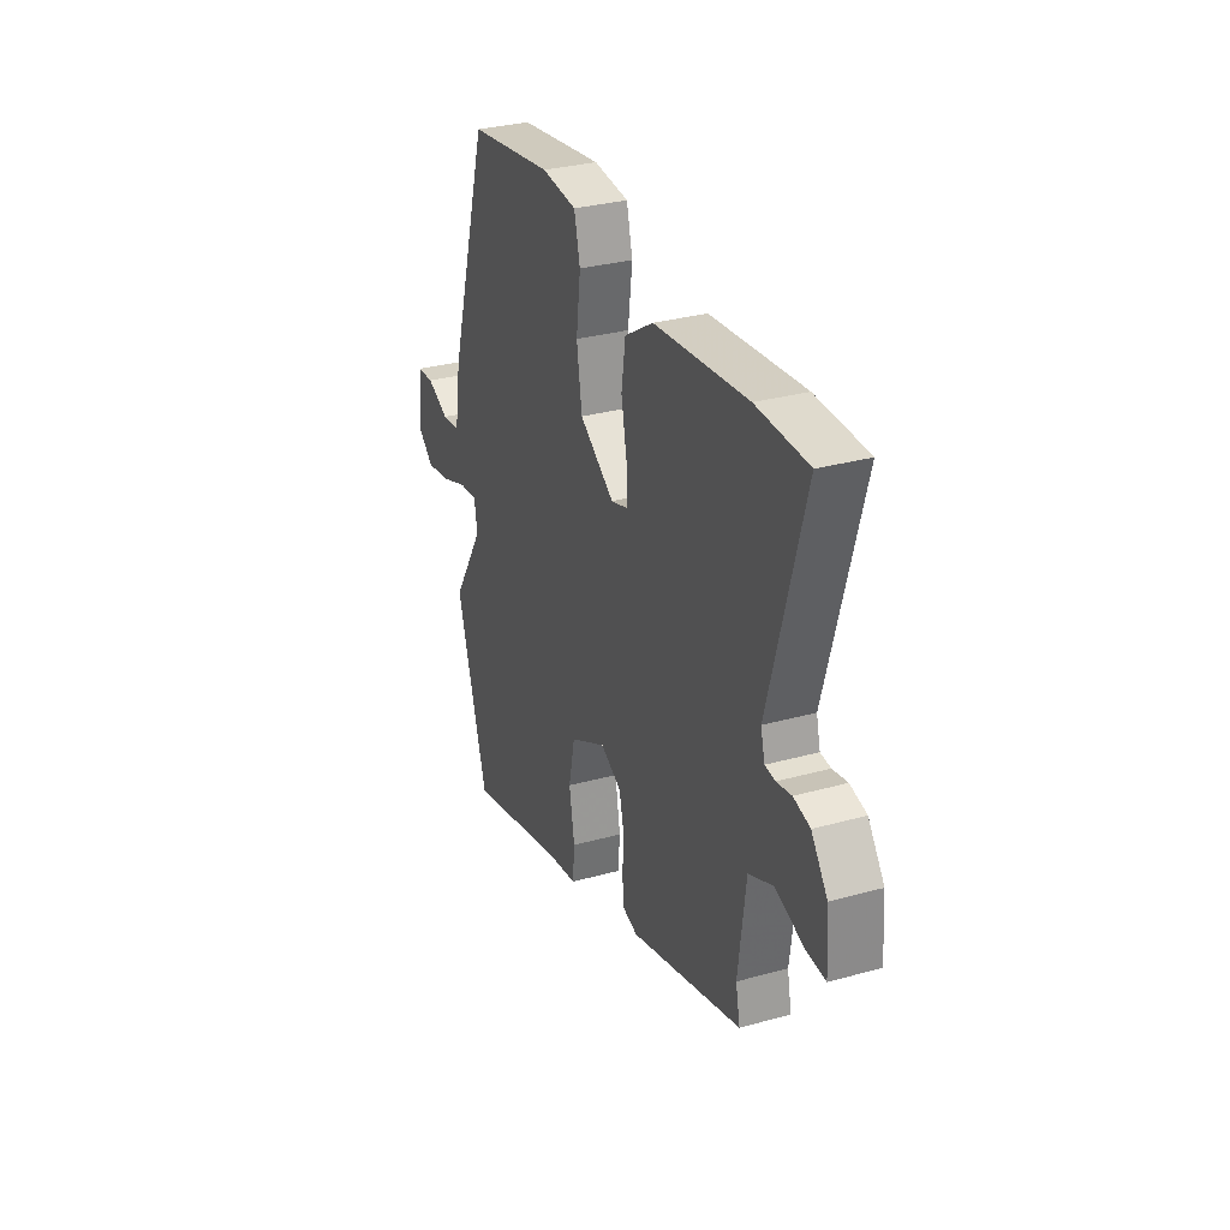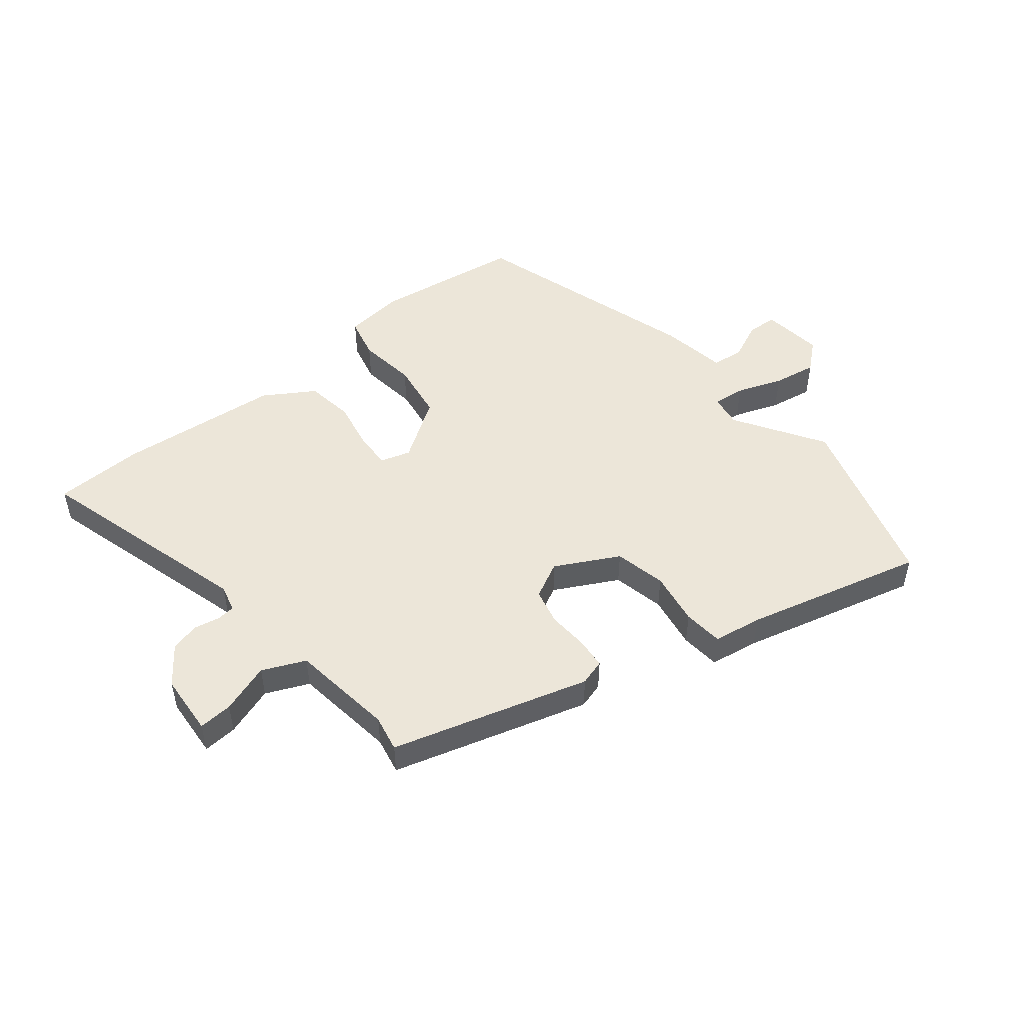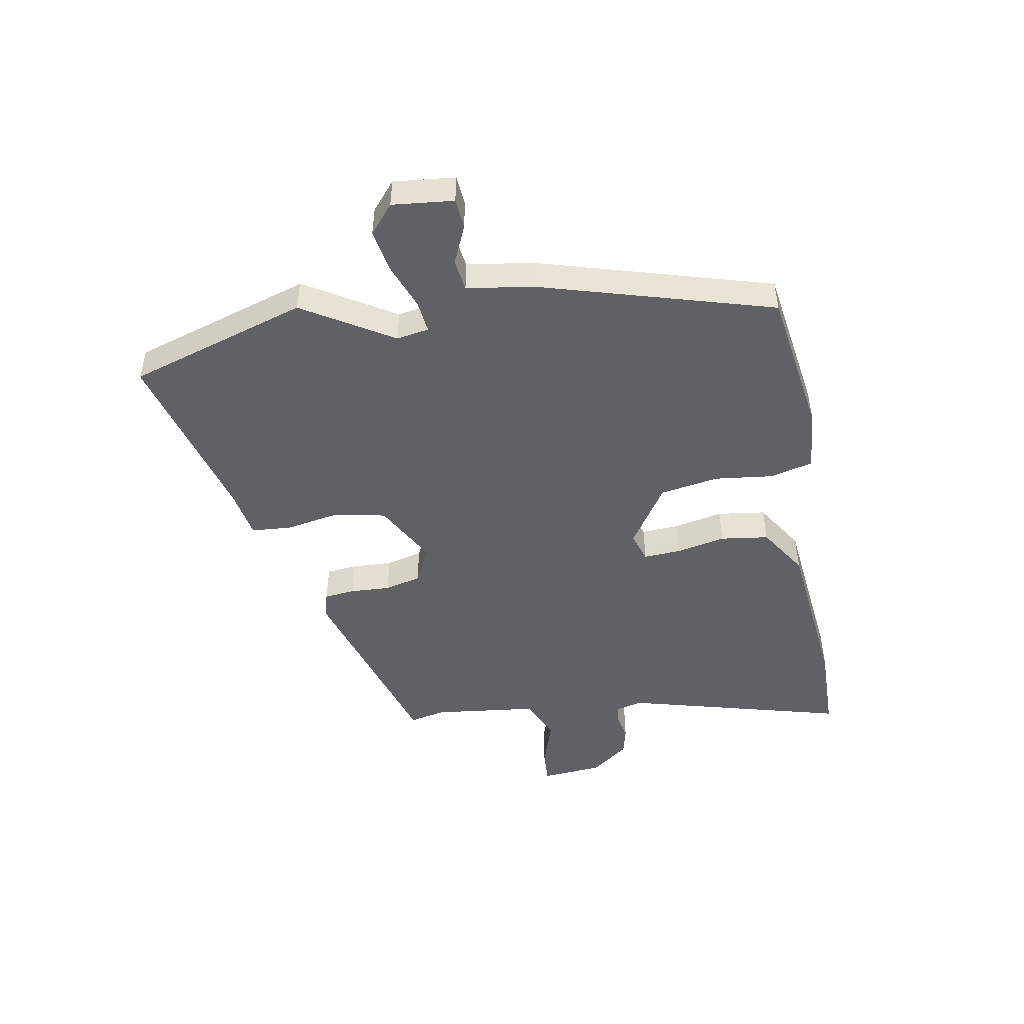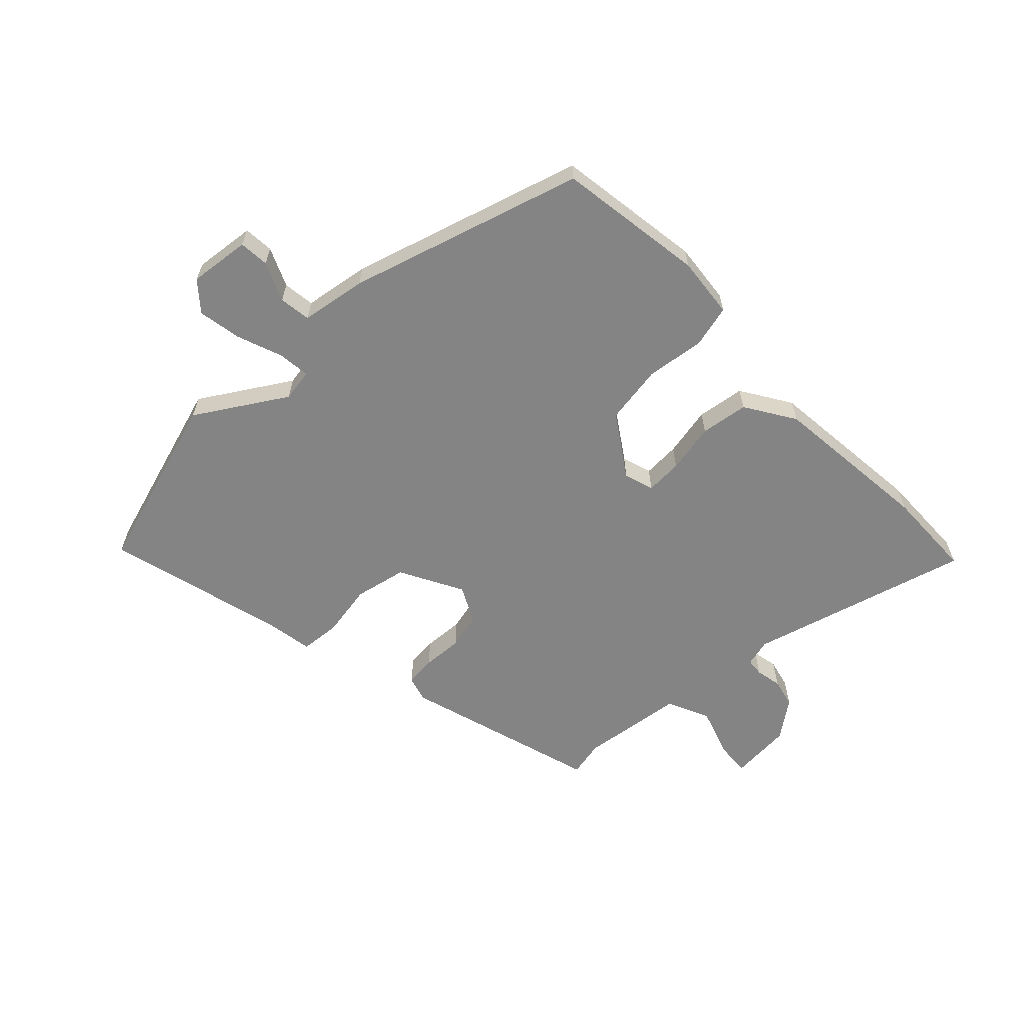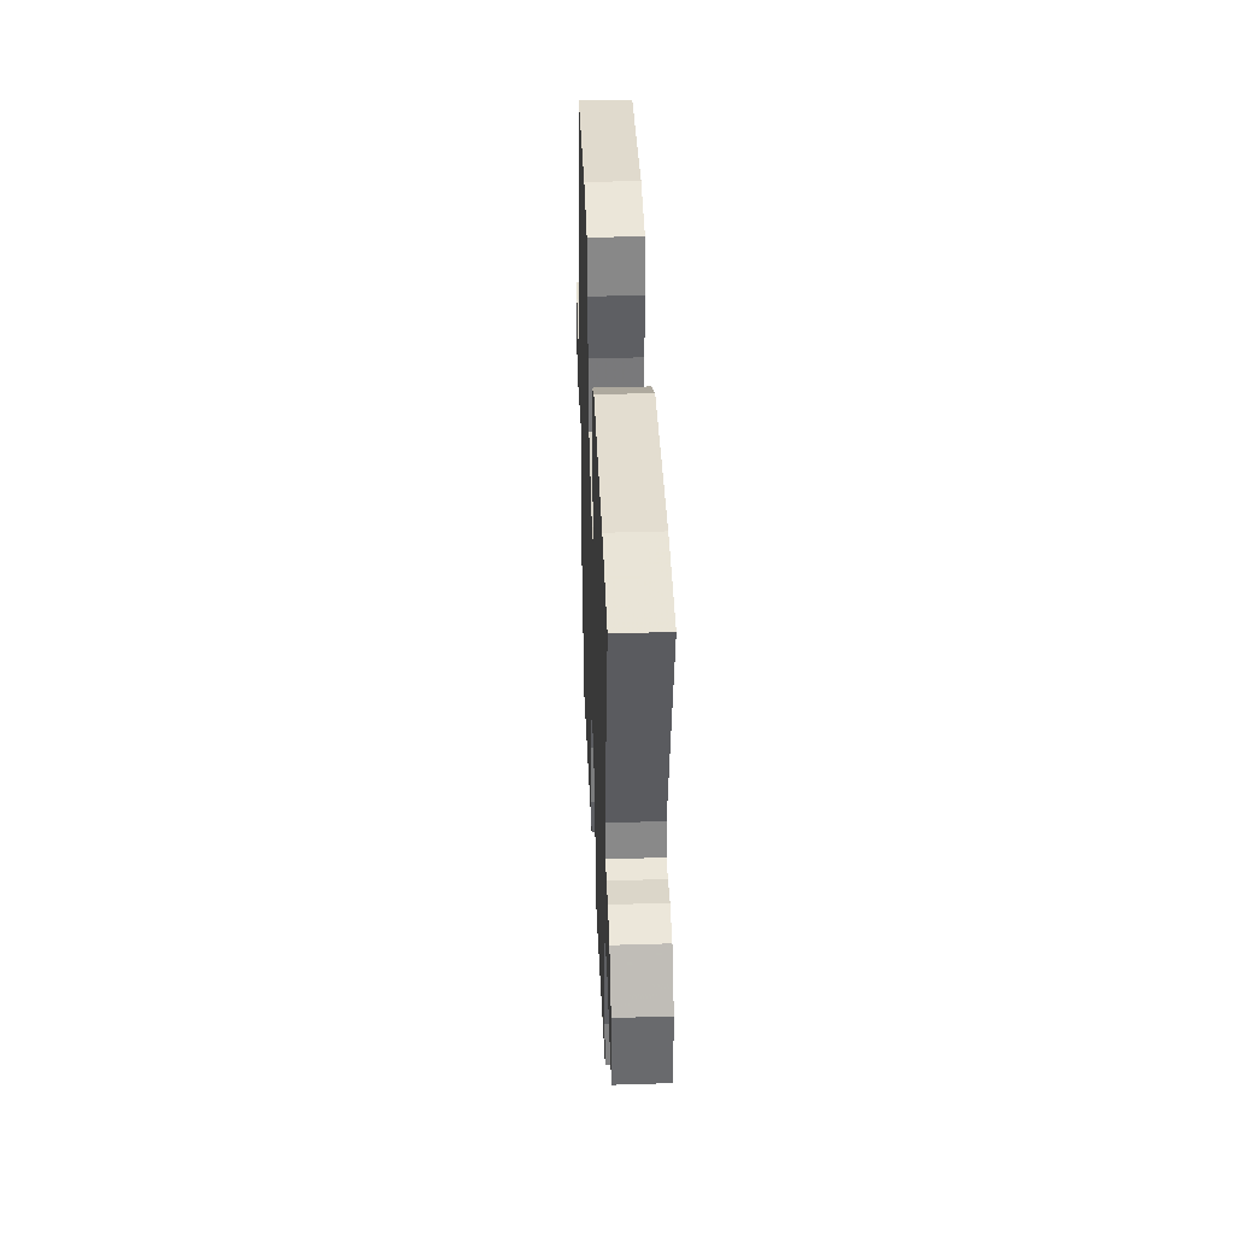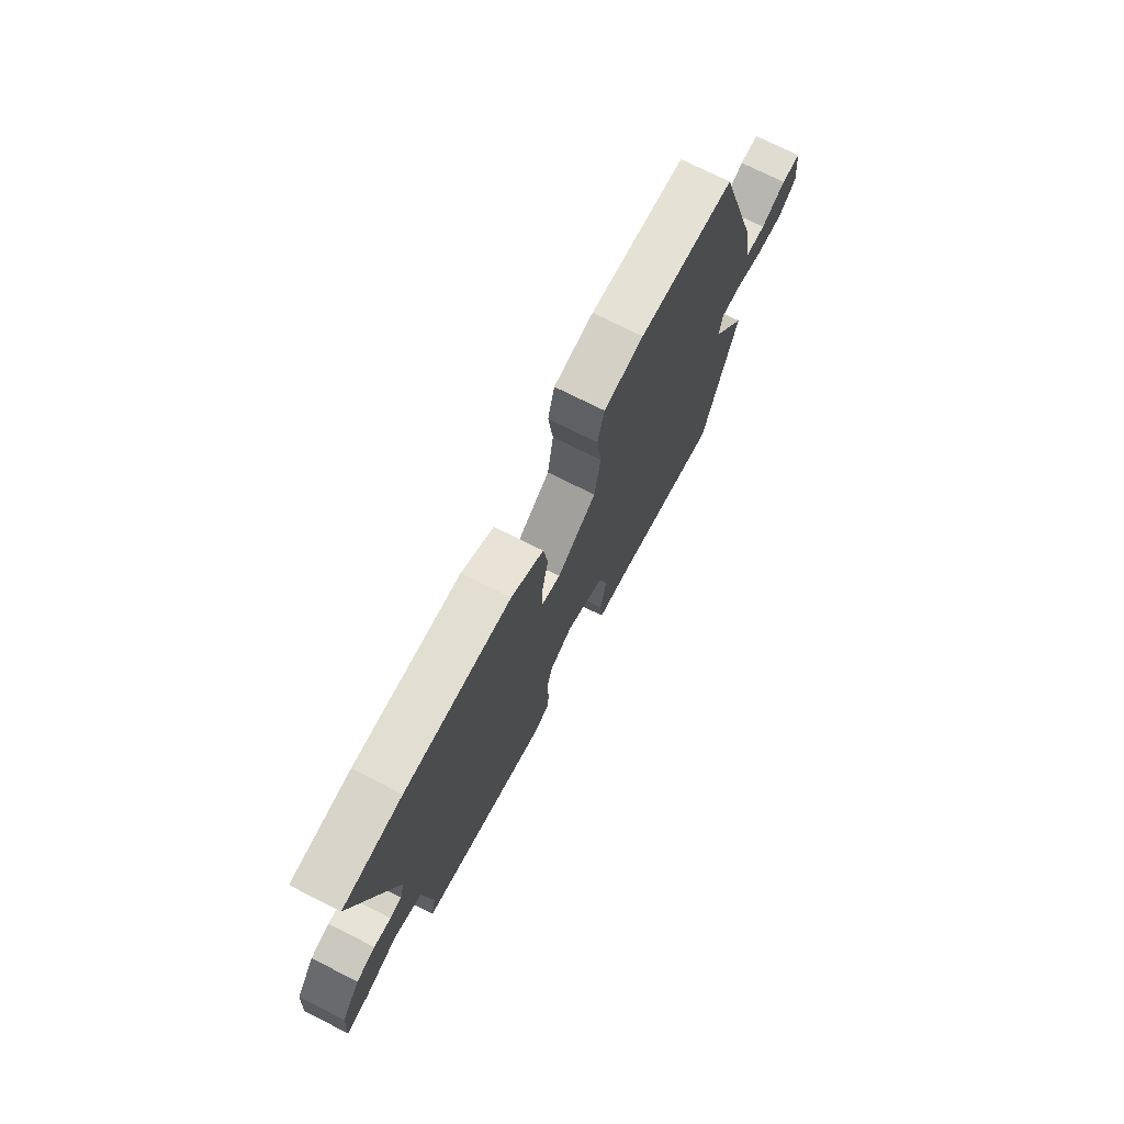
<metadata>
{"format":"obj","ext":"obj","renderer":"f3d","projection":"perspective","resolution":1024,"background":"white","views":[{"elev":31.1,"azim":68.4,"up":"+Z"},{"elev":49.4,"azim":140.8,"up":"+Y"},{"elev":-47.7,"azim":-79.3,"up":"+Y"},{"elev":-61.4,"azim":-46.1,"up":"+Y"},{"elev":41.3,"azim":87.8,"up":"+Z"},{"elev":73.4,"azim":116.8,"up":"+Z"}]}
</metadata>
<code>
v -0.402 0.07 0.49
v -0.146 0.07 0.527
v -0.04 0.07 0.516
v -0.022 0.07 0.443
v -0.035 0.07 0.341
v -0.019 0.07 0.239
v 0.086 0.07 0.169
v 0.138 0.07 0.185
v 0.135 0.07 0.249
v 0.118 0.07 0.335
v 0.13 0.07 0.418
v 0.216 0.07 0.472
v 0.498 0.07 0.5
v 0.654 0.07 0.496
v 0.548 0.07 0.114
v 0.56 0.07 0.067
v 0.591 0.07 0.064
v 0.636 0.07 0.073
v 0.686 0.07 0.061
v 0.735 0.07 -0.005
v 0.743 0.07 -0.112
v 0.684 0.07 -0.108
v 0.598 0.07 -0.079
v 0.524 0.07 -0.112
v 0.501 0.07 -0.292
v 0.514 0.07 -0.355
v 0.174 0.07 -0.455
v 0.129 0.07 -0.442
v 0.124 0.07 -0.389
v 0.128 0.07 -0.319
v 0.113 0.07 -0.256
v 0.05 0.07 -0.224
v -0.059 0.07 -0.282
v -0.078 0.07 -0.372
v -0.062 0.07 -0.465
v -0.068 0.07 -0.534
v -0.153 0.07 -0.548
v -0.461 0.07 -0.628
v -0.555 0.07 -0.318
v -0.459 0.07 -0.164
v -0.468 0.07 -0.108
v -0.524 0.07 -0.114
v -0.603 0.07 -0.143
v -0.678 0.07 -0.156
v -0.727 0.07 -0.114
v -0.715 0.07 -0.008
v -0.663 0.07 -0.004
v -0.596 0.07 -0.034
v -0.541 0.07 -0.027
v -0.523 0.07 0.087
v -0.402 0 0.49
v -0.146 0 0.527
v -0.04 0 0.516
v -0.022 0 0.443
v -0.035 0 0.341
v -0.019 0 0.239
v 0.086 0 0.169
v 0.138 0 0.185
v 0.135 0 0.249
v 0.118 0 0.335
v 0.13 0 0.418
v 0.216 0 0.472
v 0.498 0 0.5
v 0.654 0 0.496
v 0.548 0 0.114
v 0.56 0 0.067
v 0.591 0 0.064
v 0.636 0 0.073
v 0.686 0 0.061
v 0.735 0 -0.005
v 0.743 0 -0.112
v 0.684 0 -0.108
v 0.598 0 -0.079
v 0.524 0 -0.112
v 0.501 0 -0.292
v 0.514 0 -0.355
v 0.174 0 -0.455
v 0.129 0 -0.442
v 0.124 0 -0.389
v 0.128 0 -0.319
v 0.113 0 -0.256
v 0.05 0 -0.224
v -0.059 0 -0.282
v -0.078 0 -0.372
v -0.062 0 -0.465
v -0.068 0 -0.534
v -0.153 0 -0.548
v -0.461 0 -0.628
v -0.555 0 -0.318
v -0.459 0 -0.164
v -0.468 0 -0.108
v -0.524 0 -0.114
v -0.603 0 -0.143
v -0.678 0 -0.156
v -0.727 0 -0.114
v -0.715 0 -0.008
v -0.663 0 -0.004
v -0.596 0 -0.034
v -0.541 0 -0.027
v -0.523 0 0.087
f 49 50 1 2
f 45 46 47 48
f 45 48 49
f 42 43 44 45
f 41 42 45 49
f 37 38 39 40
f 37 40 41
f 34 35 36 37
f 33 34 37 41
f 32 33 41 49
f 27 28 29 30
f 25 26 27 30
f 24 25 30 31
f 23 24 31 32
f 21 22 23
f 20 21 23
f 17 18 19 20
f 16 17 20 23
f 12 13 14 15
f 12 15 16
f 9 10 11 12
f 8 9 12 16
f 7 8 16 23
f 2 3 4 5
f 2 5 6
f 49 2 6
f 7 23 32 49
f 6 7 49
f 52 51 100 99
f 98 97 96 95
f 99 98 95
f 95 94 93 92
f 99 95 92 91
f 90 89 88 87
f 91 90 87
f 87 86 85 84
f 91 87 84 83
f 99 91 83 82
f 80 79 78 77
f 80 77 76 75
f 81 80 75 74
f 82 81 74 73
f 73 72 71
f 73 71 70
f 70 69 68 67
f 73 70 67 66
f 65 64 63 62
f 66 65 62
f 62 61 60 59
f 66 62 59 58
f 73 66 58 57
f 55 54 53 52
f 56 55 52
f 56 52 99
f 99 82 73 57
f 99 57 56
f 1 51 52 2
f 2 52 53 3
f 3 53 54 4
f 4 54 55 5
f 5 55 56 6
f 6 56 57 7
f 7 57 58 8
f 8 58 59 9
f 9 59 60 10
f 10 60 61 11
f 11 61 62 12
f 12 62 63 13
f 13 63 64 14
f 14 64 65 15
f 15 65 66 16
f 16 66 67 17
f 17 67 68 18
f 18 68 69 19
f 19 69 70 20
f 20 70 71 21
f 21 71 72 22
f 22 72 73 23
f 23 73 74 24
f 24 74 75 25
f 25 75 76 26
f 26 76 77 27
f 27 77 78 28
f 28 78 79 29
f 29 79 80 30
f 30 80 81 31
f 31 81 82 32
f 32 82 83 33
f 33 83 84 34
f 34 84 85 35
f 35 85 86 36
f 36 86 87 37
f 37 87 88 38
f 38 88 89 39
f 39 89 90 40
f 40 90 91 41
f 41 91 92 42
f 42 92 93 43
f 43 93 94 44
f 44 94 95 45
f 45 95 96 46
f 46 96 97 47
f 47 97 98 48
f 48 98 99 49
f 49 99 100 50
f 50 100 51 1

</code>
